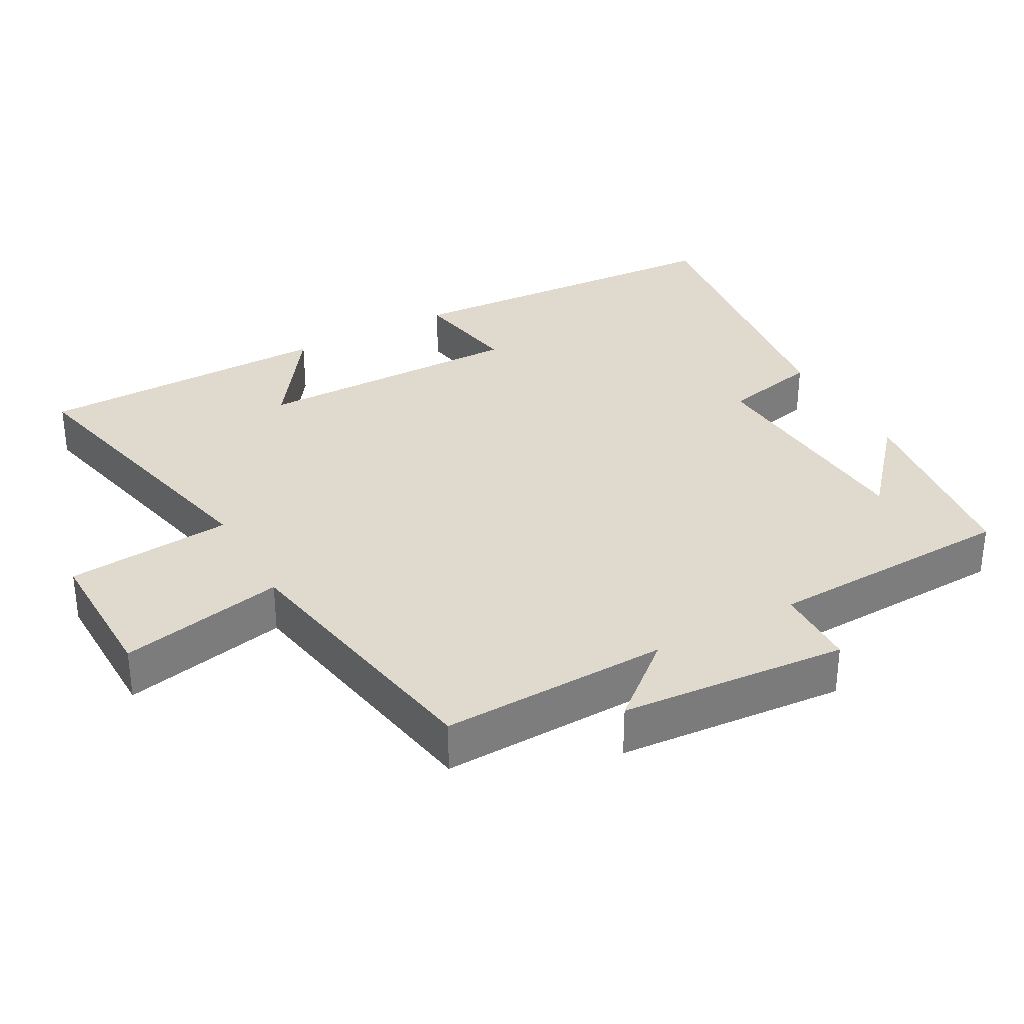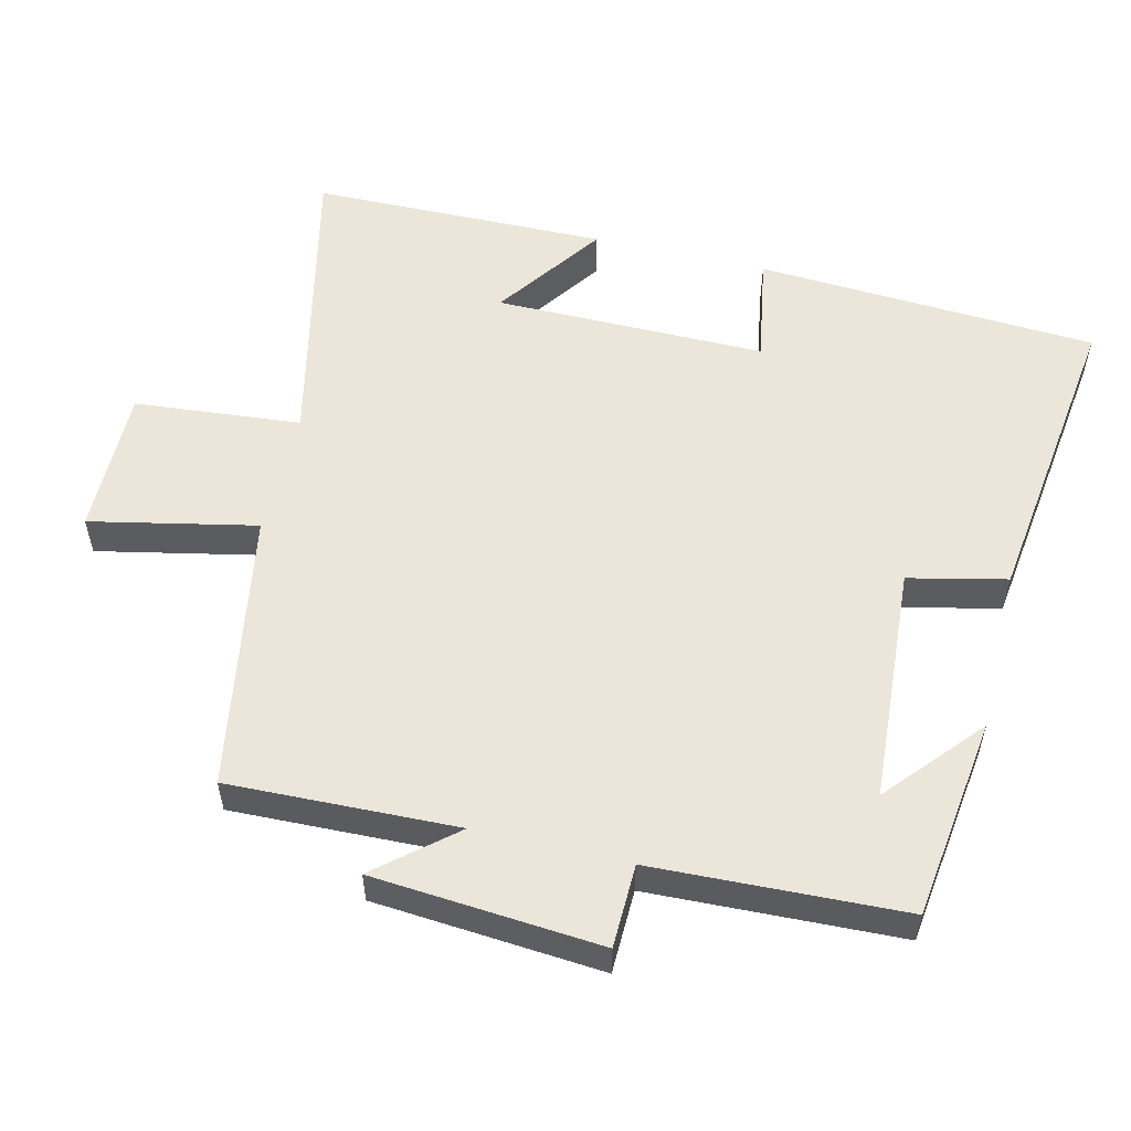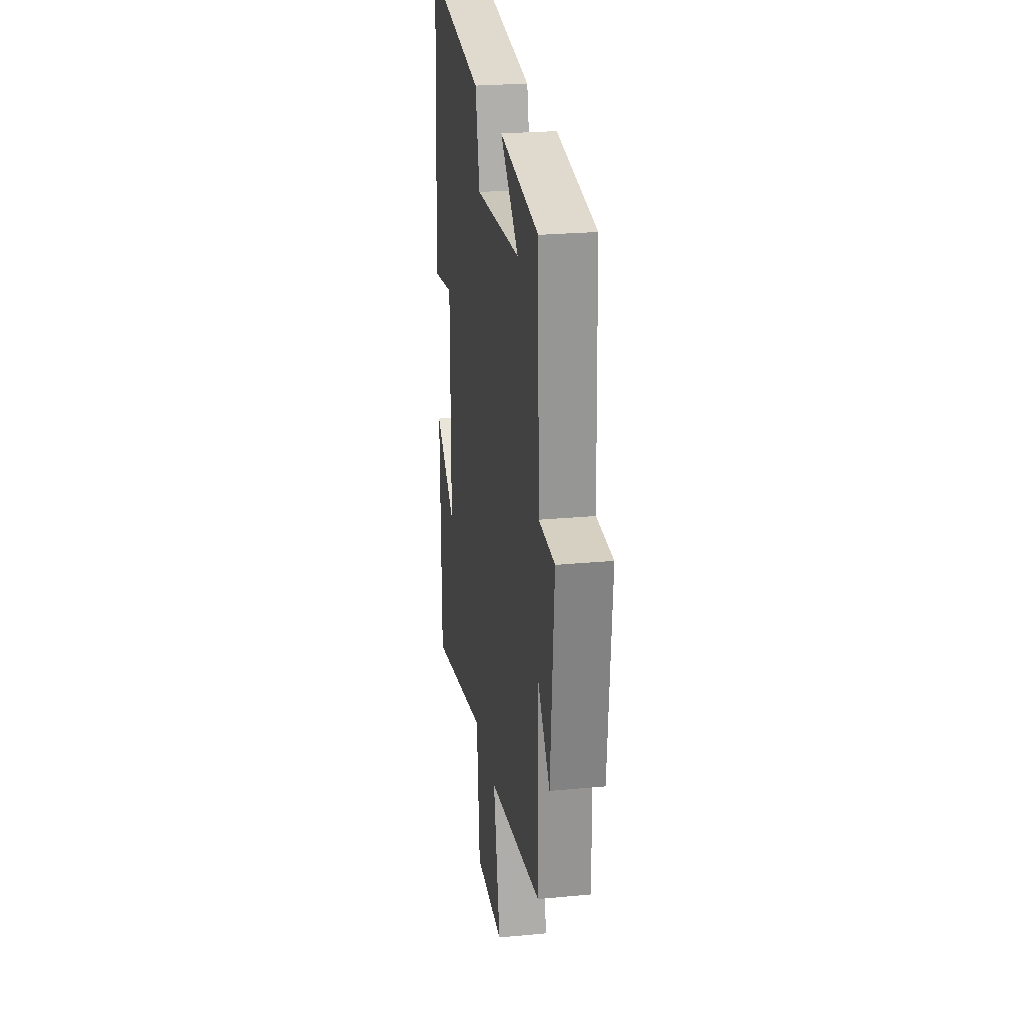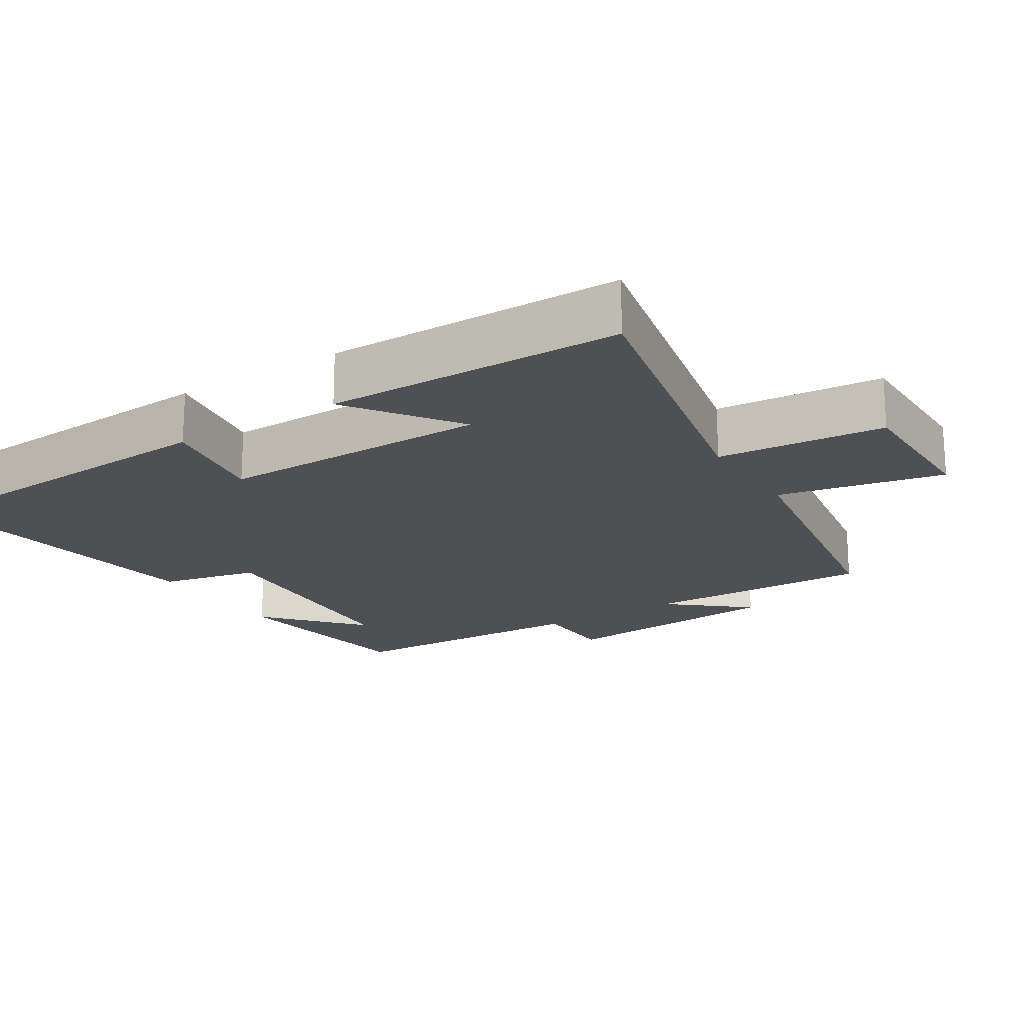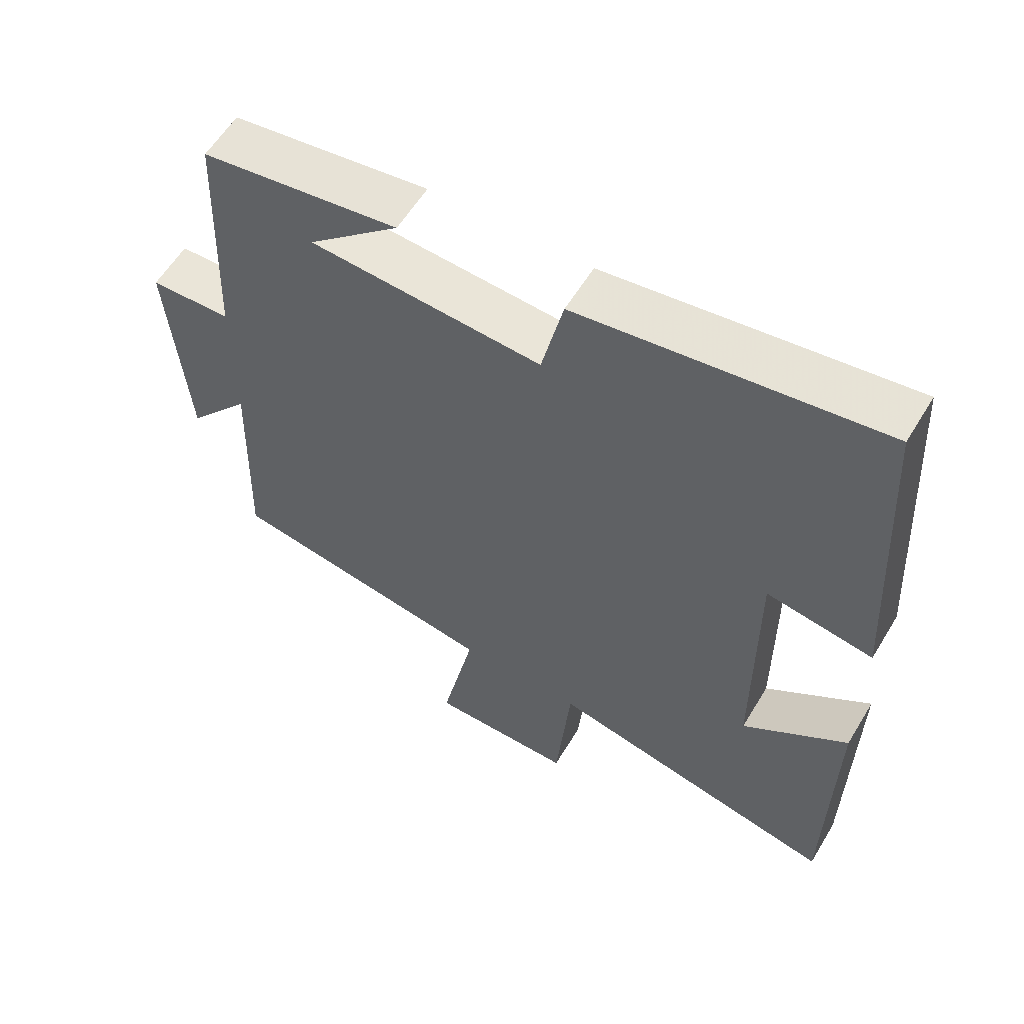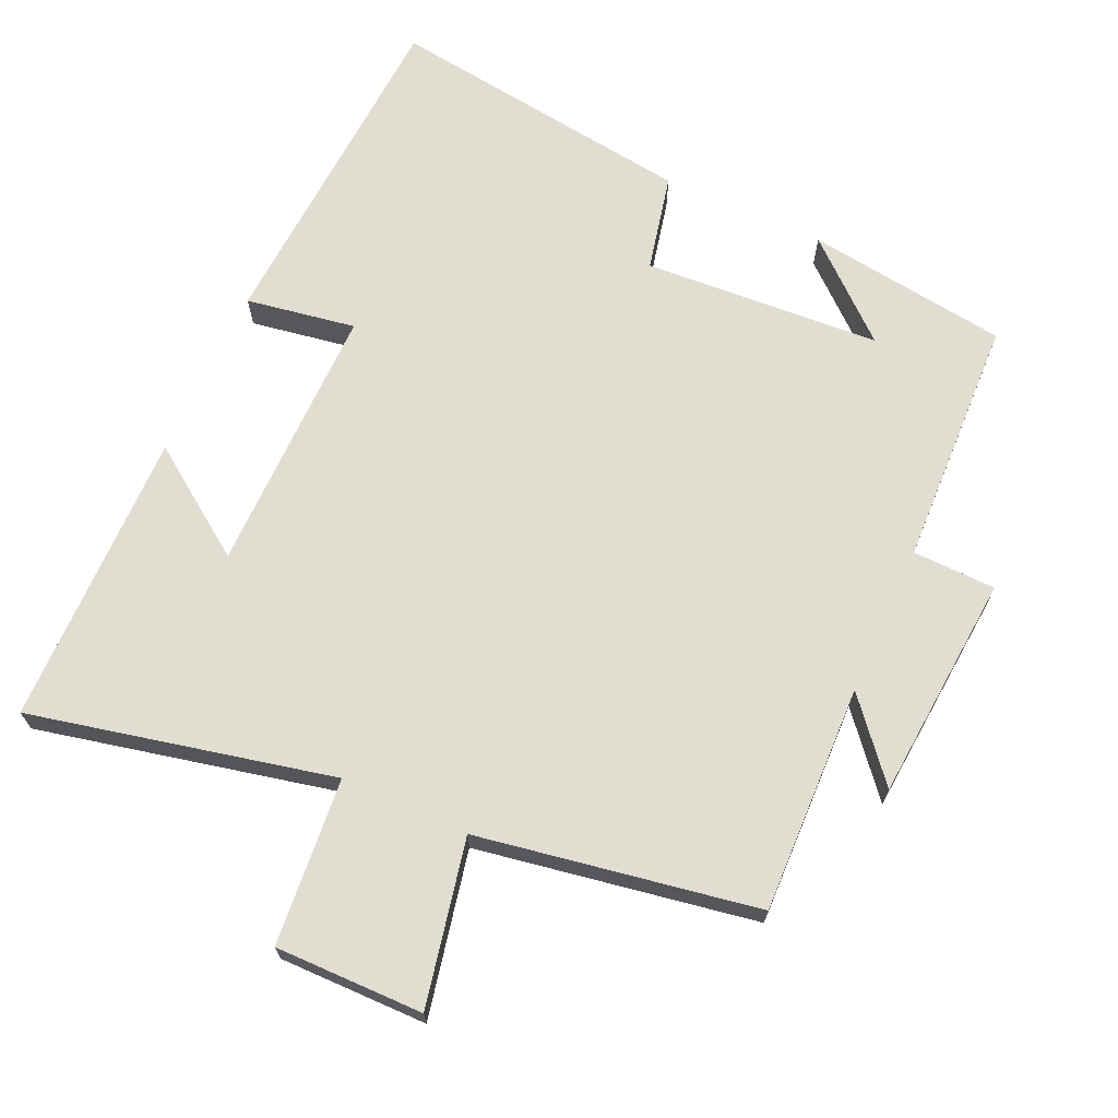
<metadata>
{"format":"obj","ext":"obj","renderer":"f3d","projection":"perspective","resolution":1024,"background":"white","views":[{"elev":32.7,"azim":-119.0,"up":"+Y"},{"elev":55.1,"azim":-76.5,"up":"+Y"},{"elev":25.0,"azim":-98.7,"up":"+Z"},{"elev":-19.2,"azim":122.5,"up":"+Y"},{"elev":58.7,"azim":31.0,"up":"+Z"},{"elev":68.5,"azim":-155.6,"up":"+Y"}]}
</metadata>
<code>
v -0.486 0.07 0.461
v -0.2 0.07 0.5
v -0.333 0.07 0.384
v 0.003 0.07 0.362
v 0.034 0.07 0.5
v 0.471 0.07 0.559
v 0.5 0.07 0.075
v 0.345 0.07 0.101
v 0.347 0.07 -0.283
v 0.5 0.07 -0.175
v 0.495 0.07 -0.595
v 0.067 0.07 -0.5
v 0.046 0.07 -0.736
v -0.164 0.07 -0.734
v -0.115 0.07 -0.5
v -0.51 0.07 -0.432
v -0.5 0.07 -0.109
v -0.592 0.07 -0.218
v -0.618 0.07 0.104
v -0.5 0.07 0.107
v -0.486 0 0.461
v -0.2 0 0.5
v -0.333 0 0.384
v 0.003 0 0.362
v 0.034 0 0.5
v 0.471 0 0.559
v 0.5 0 0.075
v 0.345 0 0.101
v 0.347 0 -0.283
v 0.5 0 -0.175
v 0.495 0 -0.595
v 0.067 0 -0.5
v 0.046 0 -0.736
v -0.164 0 -0.734
v -0.115 0 -0.5
v -0.51 0 -0.432
v -0.5 0 -0.109
v -0.592 0 -0.218
v -0.618 0 0.104
v -0.5 0 0.107
f 17 18 19 20
f 17 20 1
f 15 16 17
f 15 17 1
f 12 13 14 15
f 12 15 1
f 9 10 11 12
f 8 9 12
f 5 6 7 8
f 4 5 8 12
f 3 4 12
f 1 2 3
f 1 3 12
f 40 39 38 37
f 21 40 37
f 37 36 35
f 21 37 35
f 35 34 33 32
f 21 35 32
f 32 31 30 29
f 32 29 28
f 28 27 26 25
f 32 28 25 24
f 32 24 23
f 23 22 21
f 32 23 21
f 1 21 22 2
f 2 22 23 3
f 3 23 24 4
f 4 24 25 5
f 5 25 26 6
f 6 26 27 7
f 7 27 28 8
f 8 28 29 9
f 9 29 30 10
f 10 30 31 11
f 11 31 32 12
f 12 32 33 13
f 13 33 34 14
f 14 34 35 15
f 15 35 36 16
f 16 36 37 17
f 17 37 38 18
f 18 38 39 19
f 19 39 40 20
f 20 40 21 1

</code>
